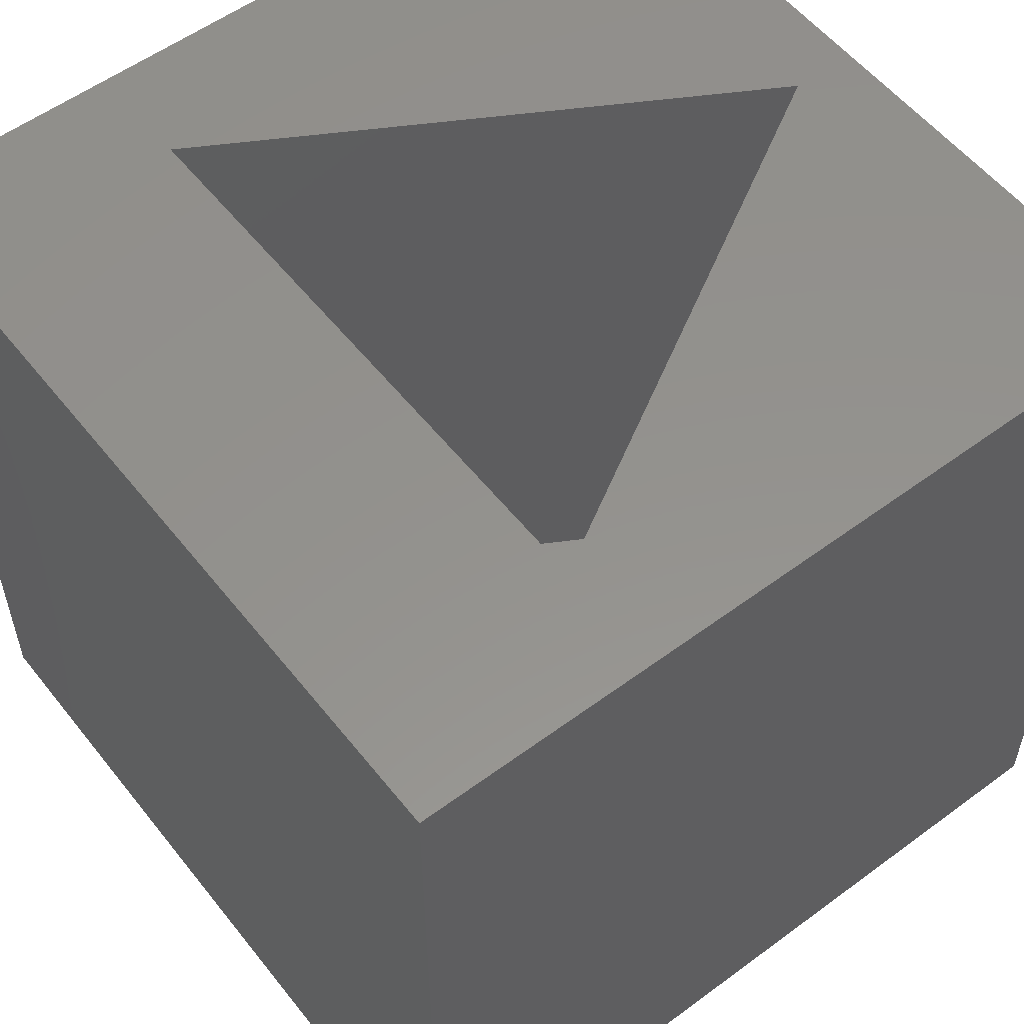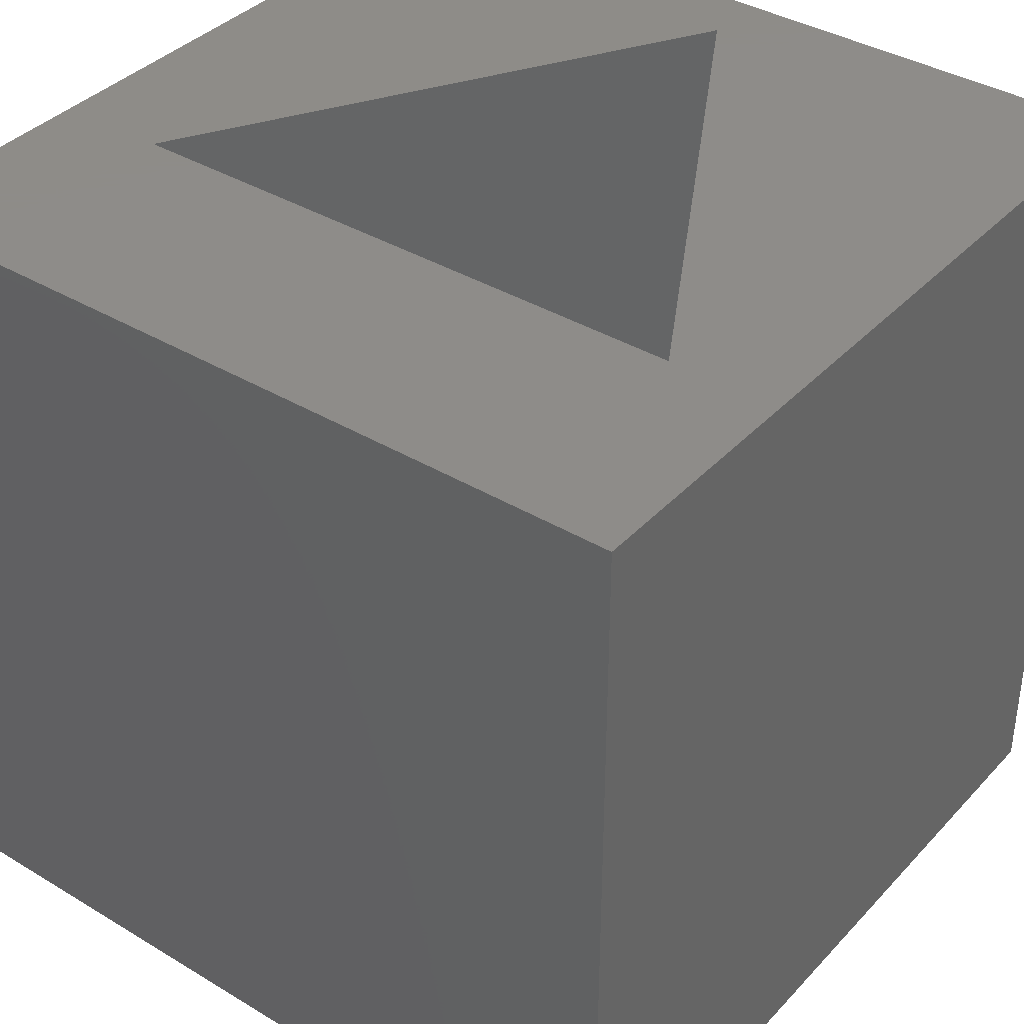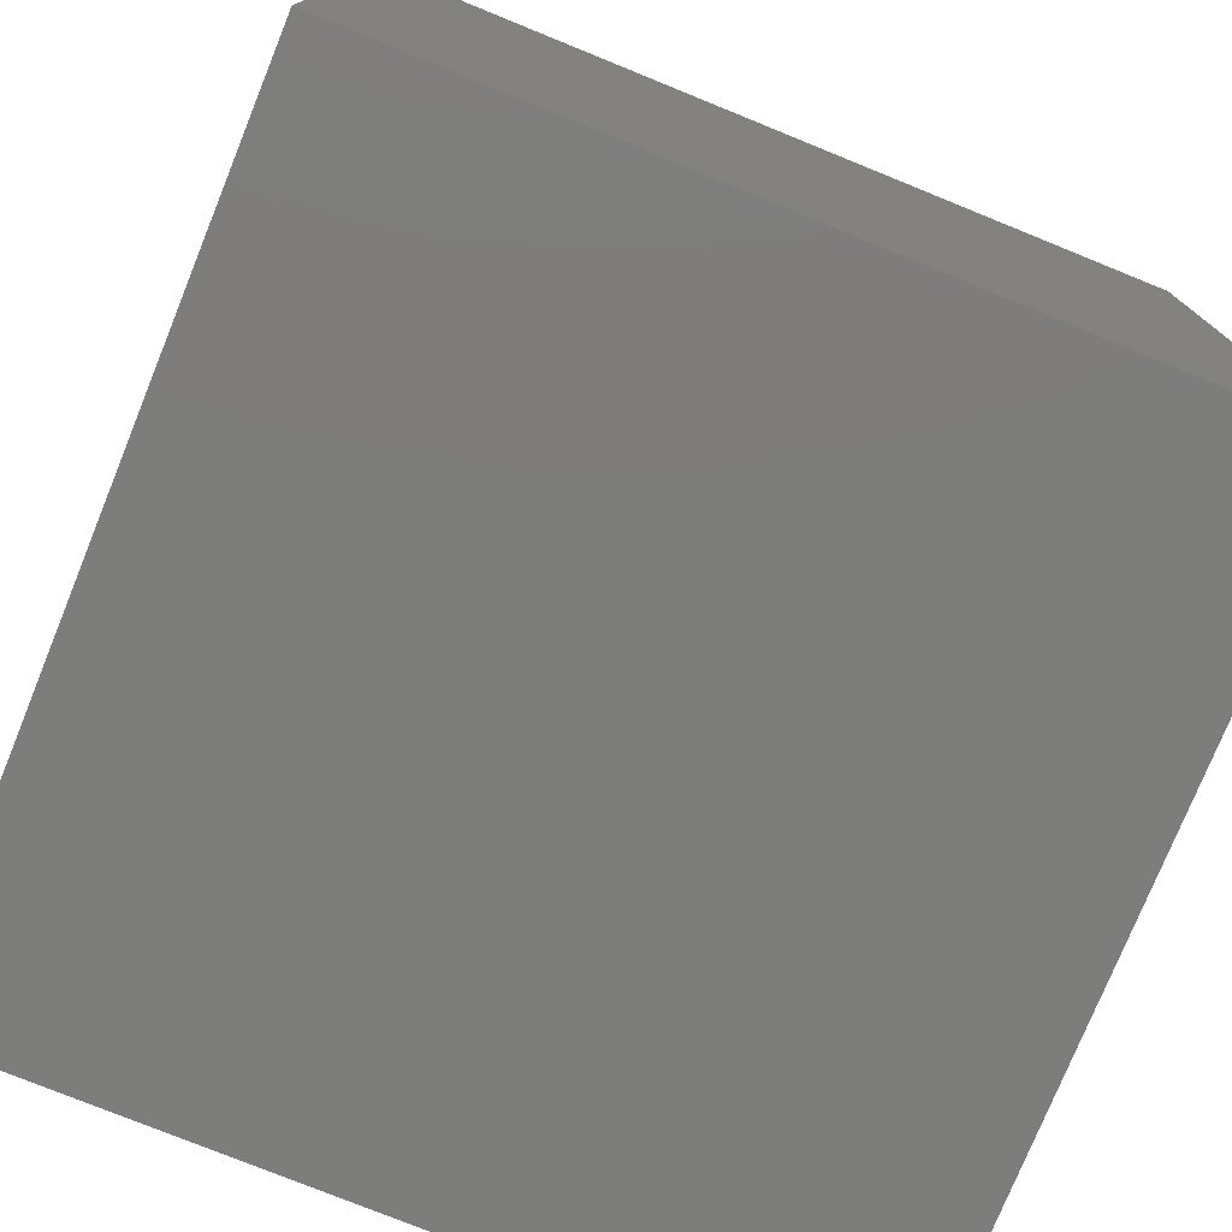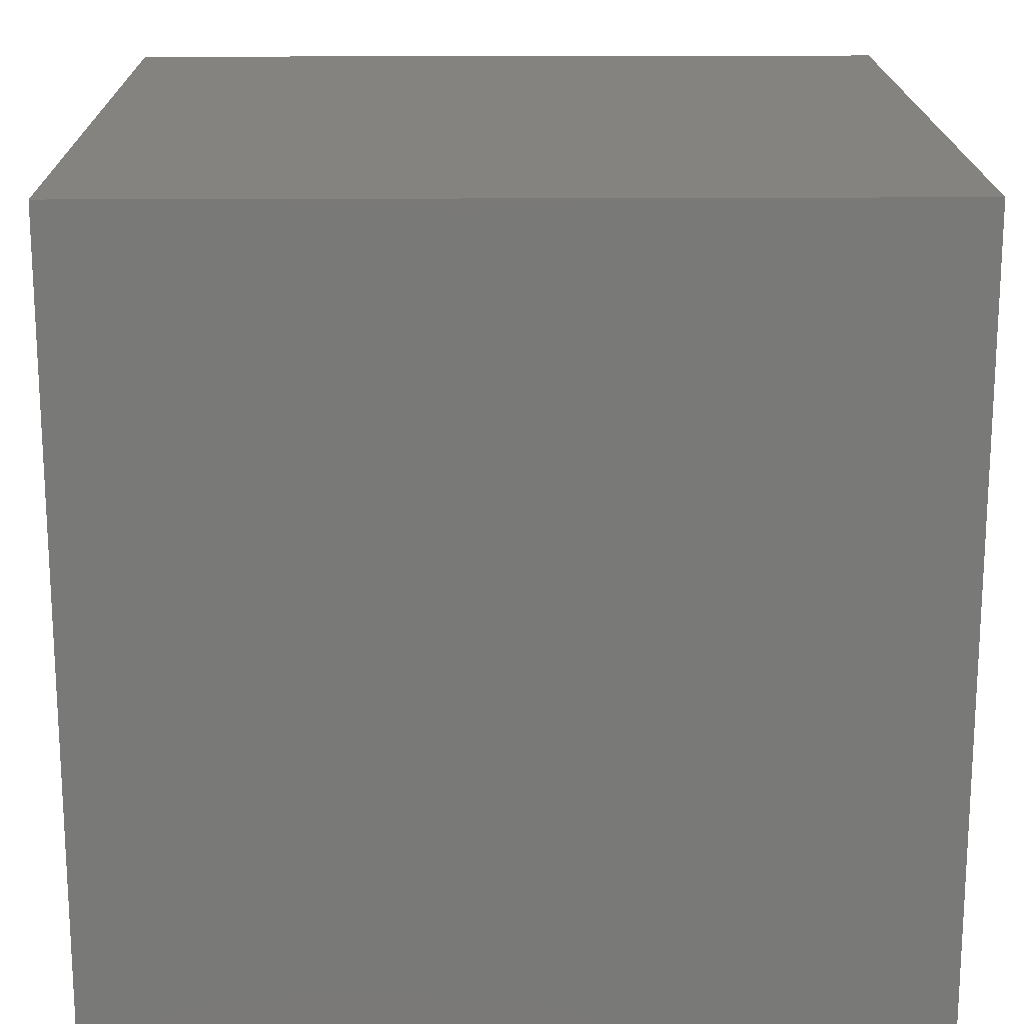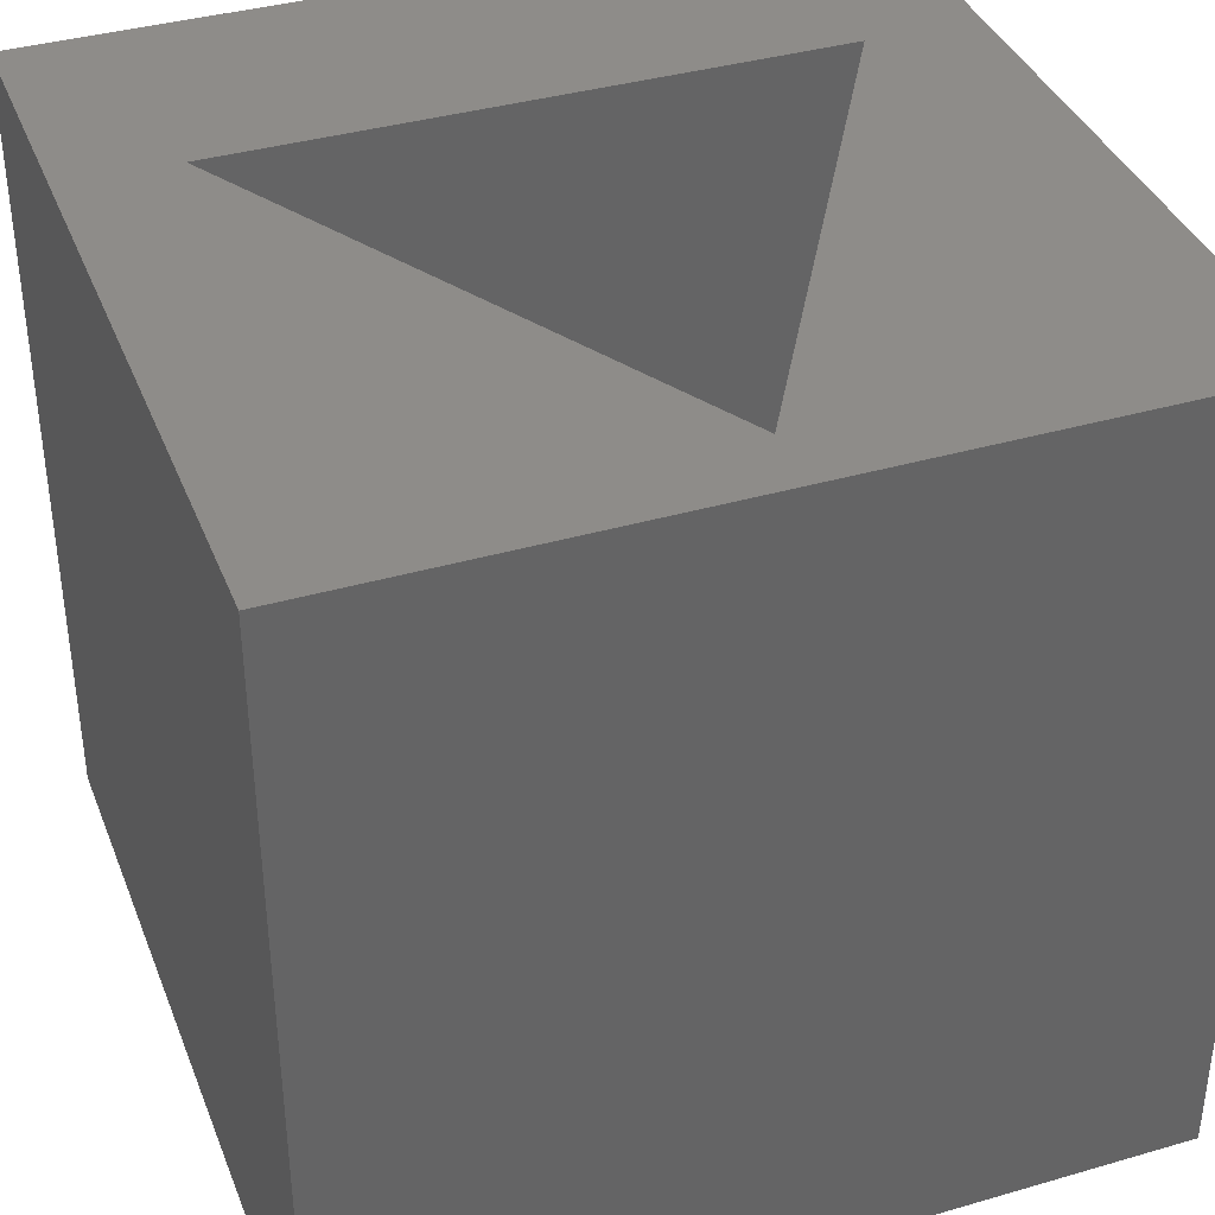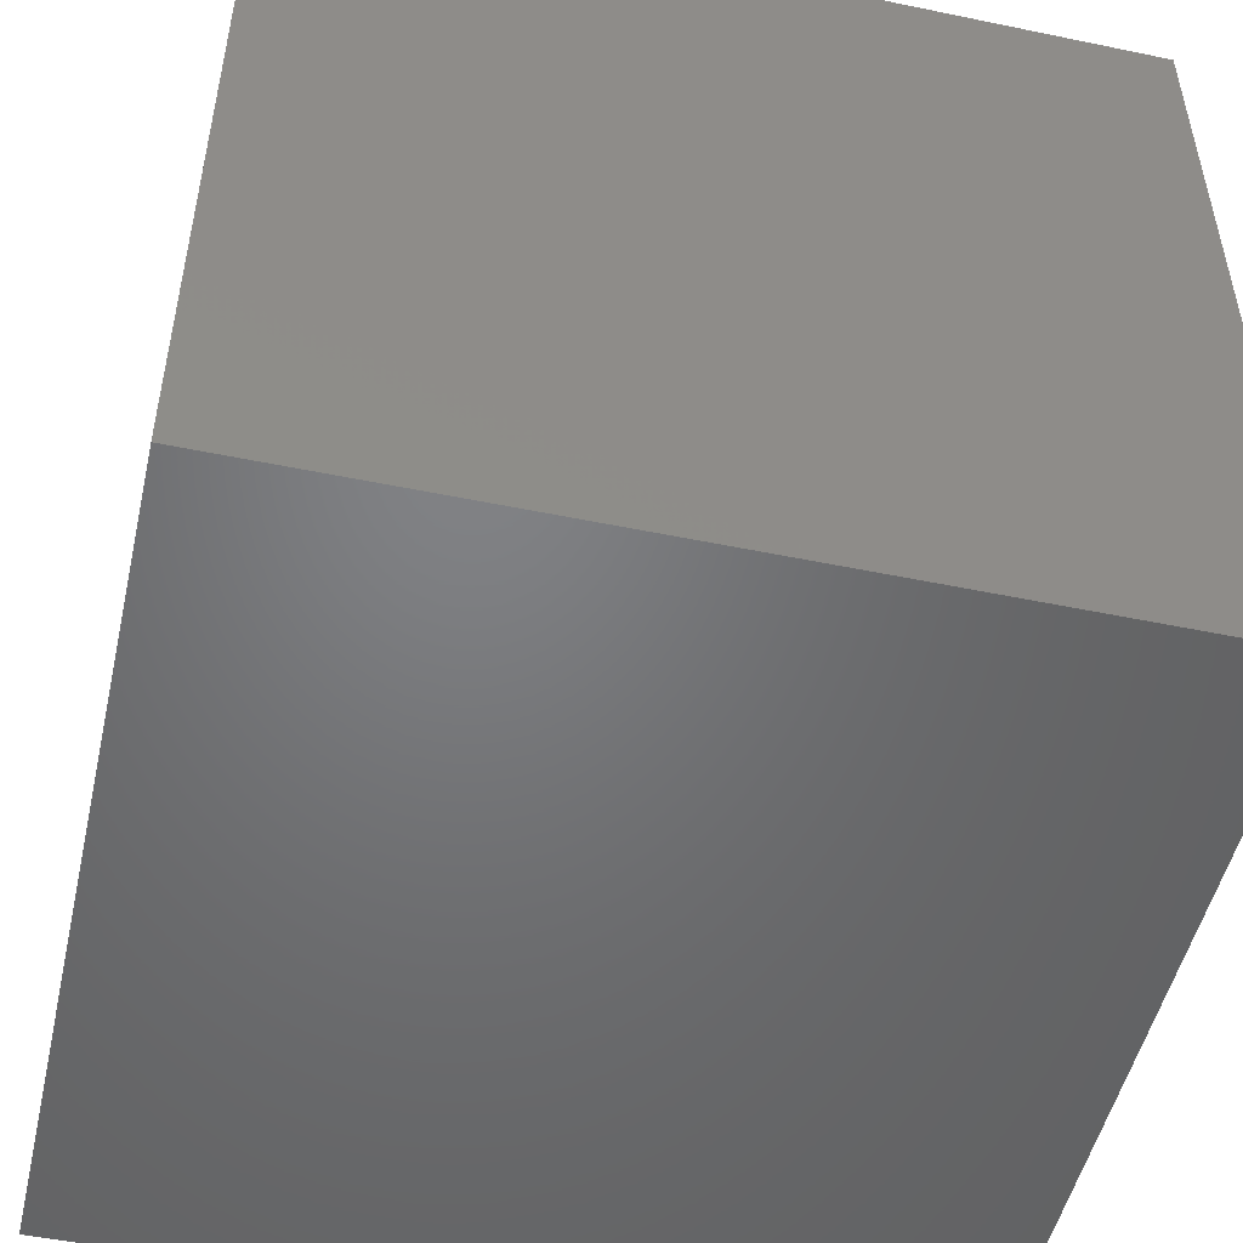
<metadata>
{"format":"stl","ext":"stl","renderer":"f3d","projection":"perspective","resolution":1024,"background":"white","views":[{"elev":55.7,"azim":-127.8,"up":"+Z"},{"elev":38.0,"azim":-142.6,"up":"+Z"},{"elev":-76.6,"azim":157.9,"up":"+Y"},{"elev":18.0,"azim":-90.7,"up":"+Y"},{"elev":38.1,"azim":-20.2,"up":"+Z"},{"elev":-50.5,"azim":-102.8,"up":"+Z"}]}
</metadata>
<code>
# stl→obj: 14 verts, 24 faces
v 10 0 10
v 10 10 0
v 10 10 10
v 10 0 0
v 8.637 7.1 10
v 1.363 7.1 10
v 0 10 10
v 5 0.8 10
v 0 0 10
v 5 0.8 1
v 8.637 7.1 1
v 1.363 7.1 1
v 0 0 0
v 0 10 0
f 1 2 3
f 2 1 4
f 3 5 1
f 3 6 5
f 6 3 7
f 8 1 5
f 8 9 1
f 6 9 8
f 9 6 7
f 10 11 12
f 13 7 14
f 7 13 9
f 2 7 3
f 7 2 14
f 13 1 9
f 1 13 4
f 12 5 6
f 5 12 11
f 8 12 6
f 12 8 10
f 10 5 11
f 5 10 8
f 13 2 4
f 2 13 14

</code>
